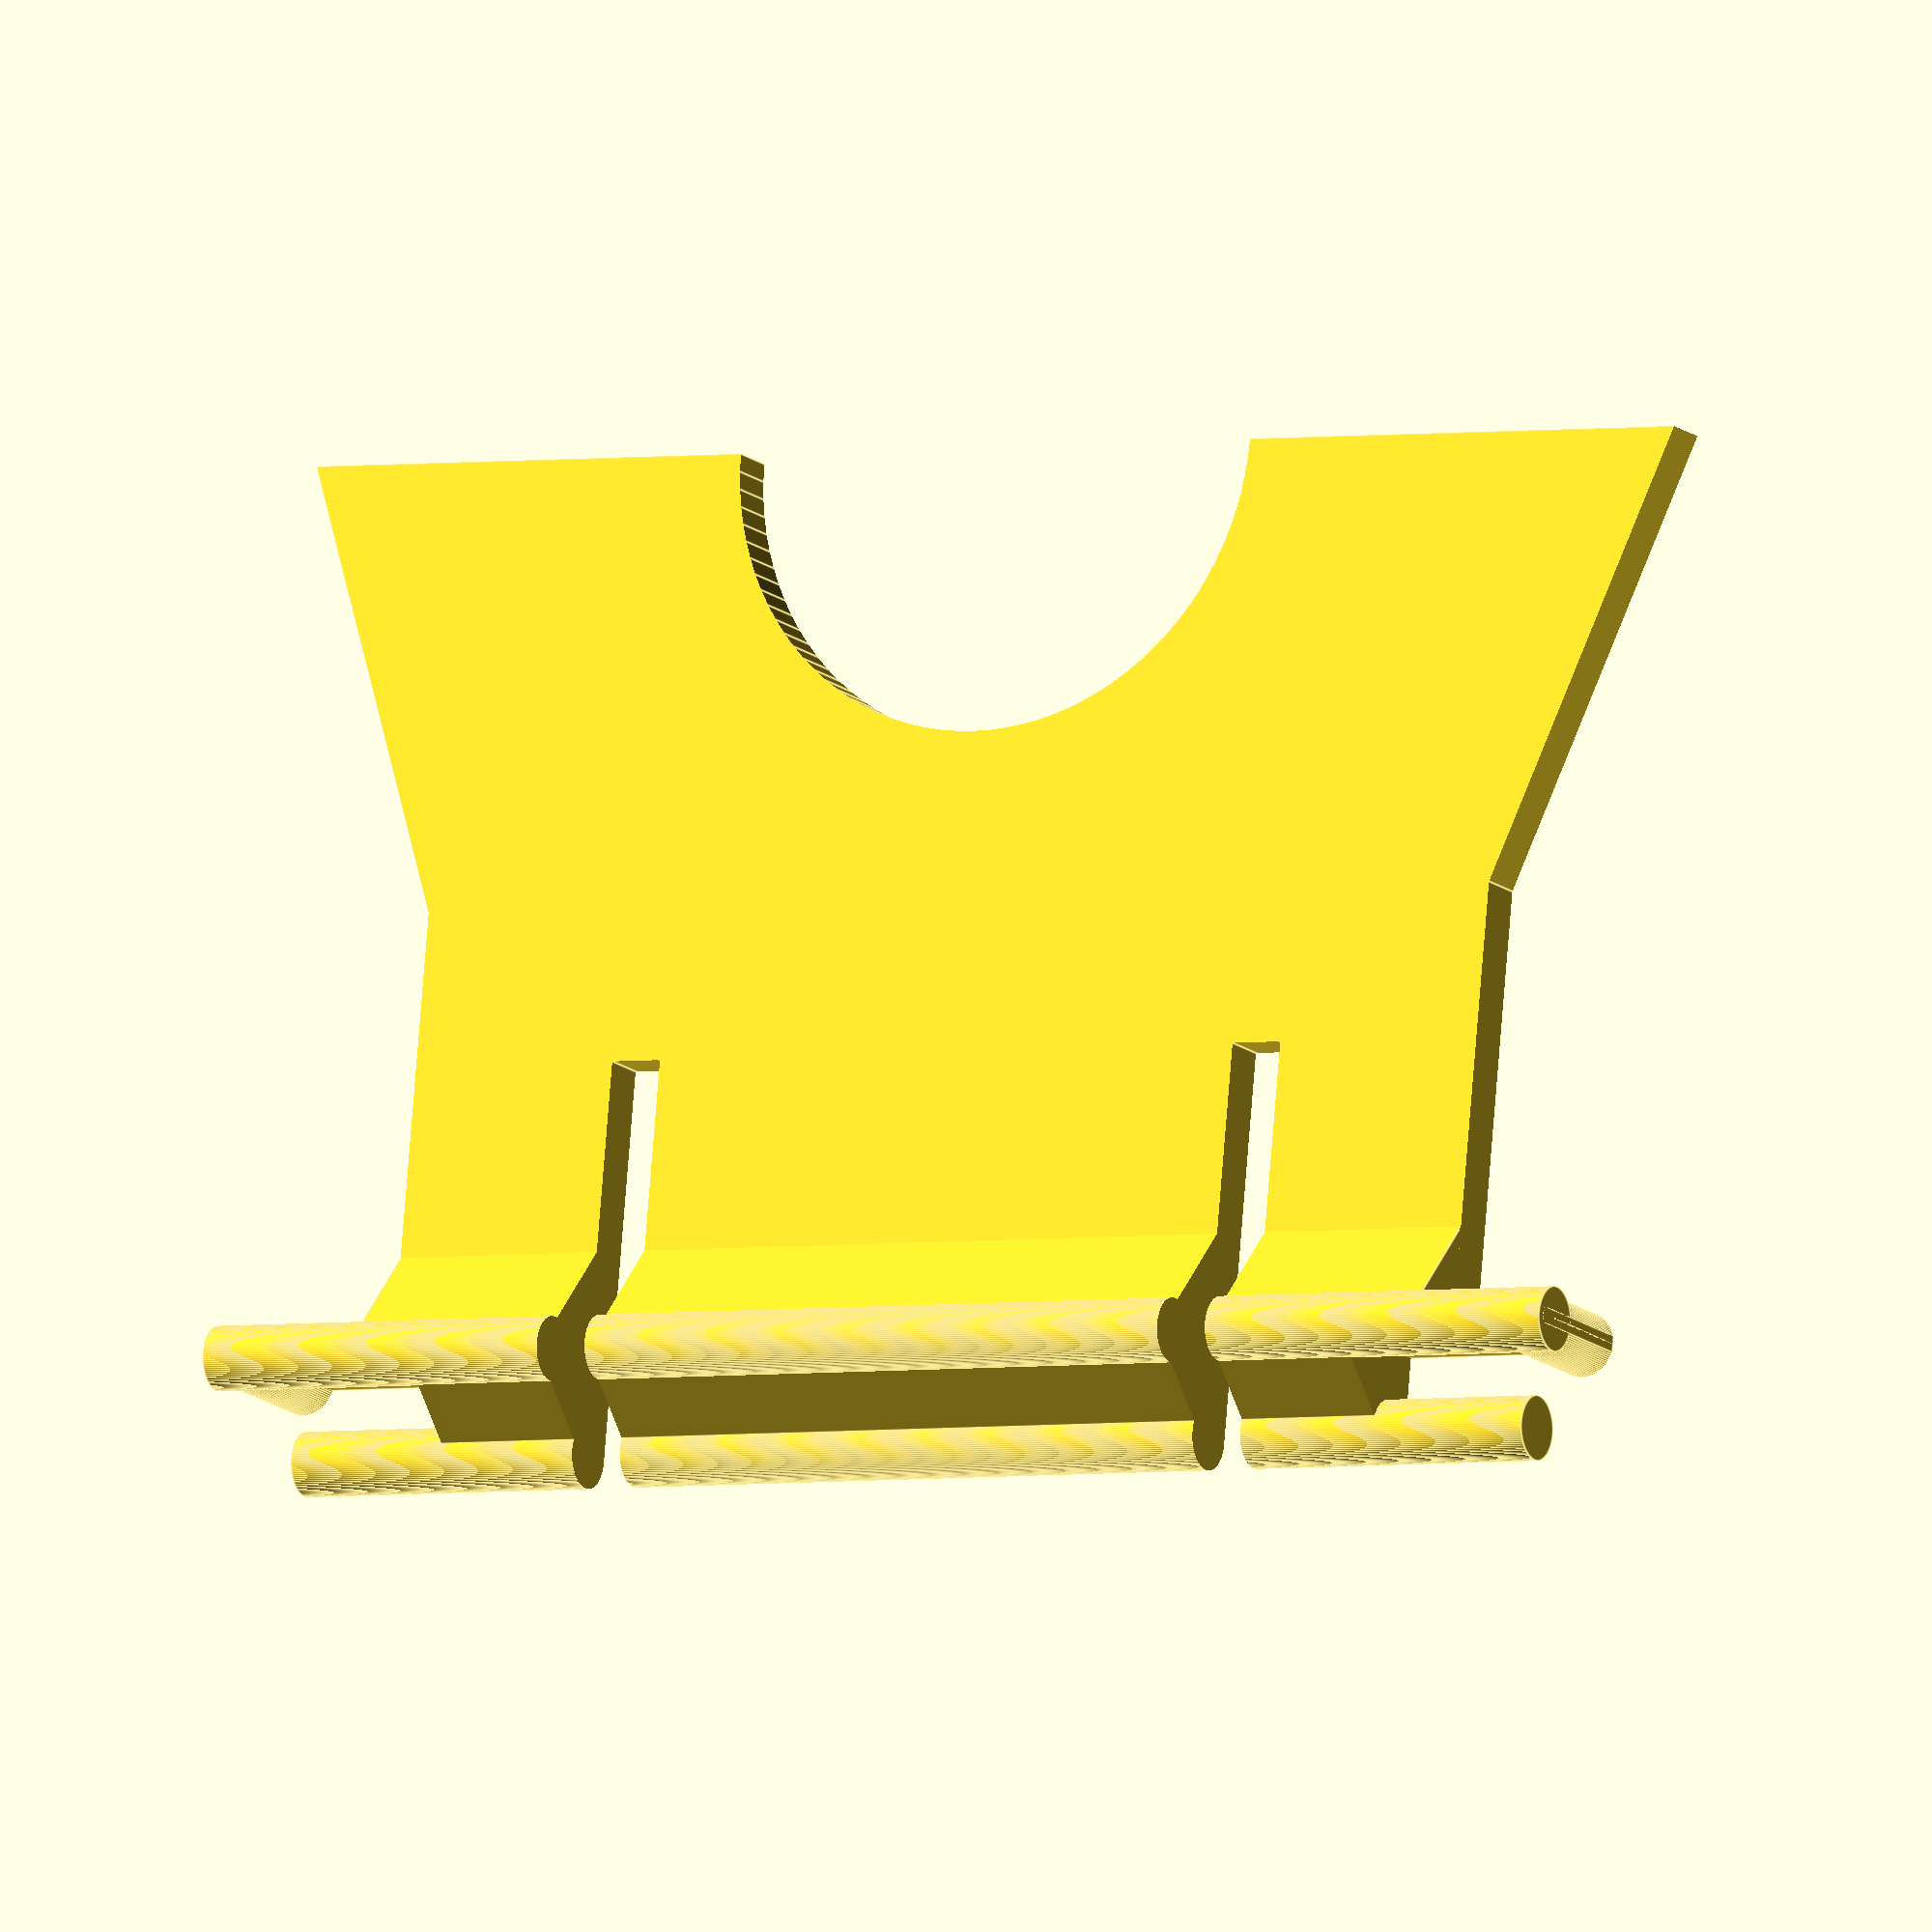
<openscad>
// 
$fn = 100;
module stand ()
{
    a = atan (7 / 19);
    difference () {
        union () {
            difference () {
                union () {
                    translate ([21, 0, 0])
                        cube ([42, 64, 2], center = true);
                    translate ([36, 0, 0])
                        rotate ([0, 50, 0])
                            translate ([0, 0, -0.2])
                                cube ([4.7, 50, 11], center = true);
                }
                cylinder (r = 12, h = 5, center = true);
                translate ([13 + 19, -4 - (32 - 7), 0])
                    cube ([26, 8, 5], center = true);
                translate ([13 + 19,  4 + (32 - 7), 0])
                    cube ([26, 8, 5], center = true);
                translate ([19, -(32 - 7), 0])
                    rotate ([0, 0, a])
                        translate ([-13, -4, 0])
                            cube ([26, 8, 5], center = true);
                translate ([19,  (32 - 7), 0])
                    rotate ([0, 0, -a])
                        translate ([-13, 4, 0])
                            cube ([26, 8, 5], center = true);
                translate ([42 - 3.75 / 2, -3.5 + 29, 0])
                    cube ([3.75, 7, 15], center = true);
                translate ([42 - 3.75 / 2,  3.5 - 29, 0])
                    cube ([3.75, 7, 15], center = true);
            }
            translate ([42, 0, 0.35])
                rotate ([90, 0, 0])
                    cylinder (r = 2.7 / 2, h = 29 * 2, center = true);
            translate ([42 - 3.75, 0, 0.35 + 5 - 2.7 / 2])
                rotate ([90, 0, 0])
                    cylinder (r = 2.7 / 2, h = 63, center = true);
            translate ([42 - 3.75, 0, 2])
                cube ([0.7, 63, 6], center = true);
            translate ([42 - 3.75,  (63 - 2.7) / 2, 1])
                cylinder (r = 2.7 / 2, h = 6, center = true);
            translate ([42 - 3.75, -(63 - 2.7) / 2, 1])
                cylinder (r = 2.7 / 2, h = 6, center = true);
        }
        translate ([0, 0, -50 -1])
            cube (100, center = true);
        translate ([42 - 5,  (27 + 2.25) / 2, 0])
            cube ([23, 2.25, 20], center = true);
        translate ([42 - 5, -(27 + 2.25) / 2, 0])
            cube ([23, 2.25, 20], center = true);
    }
}

stand ();

</openscad>
<views>
elev=13.8 azim=95.2 roll=28.7 proj=o view=edges
</views>
